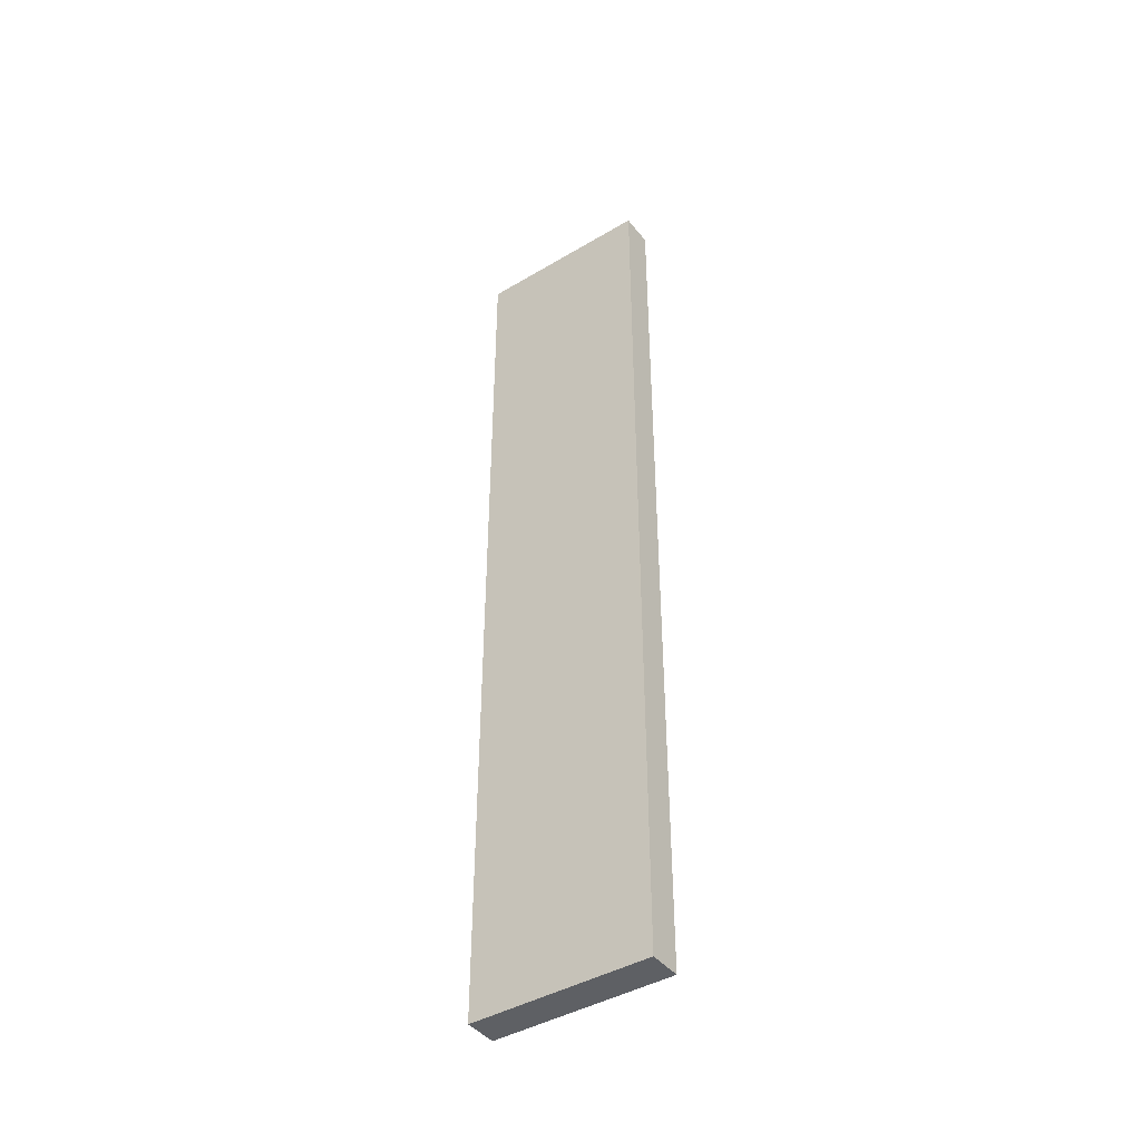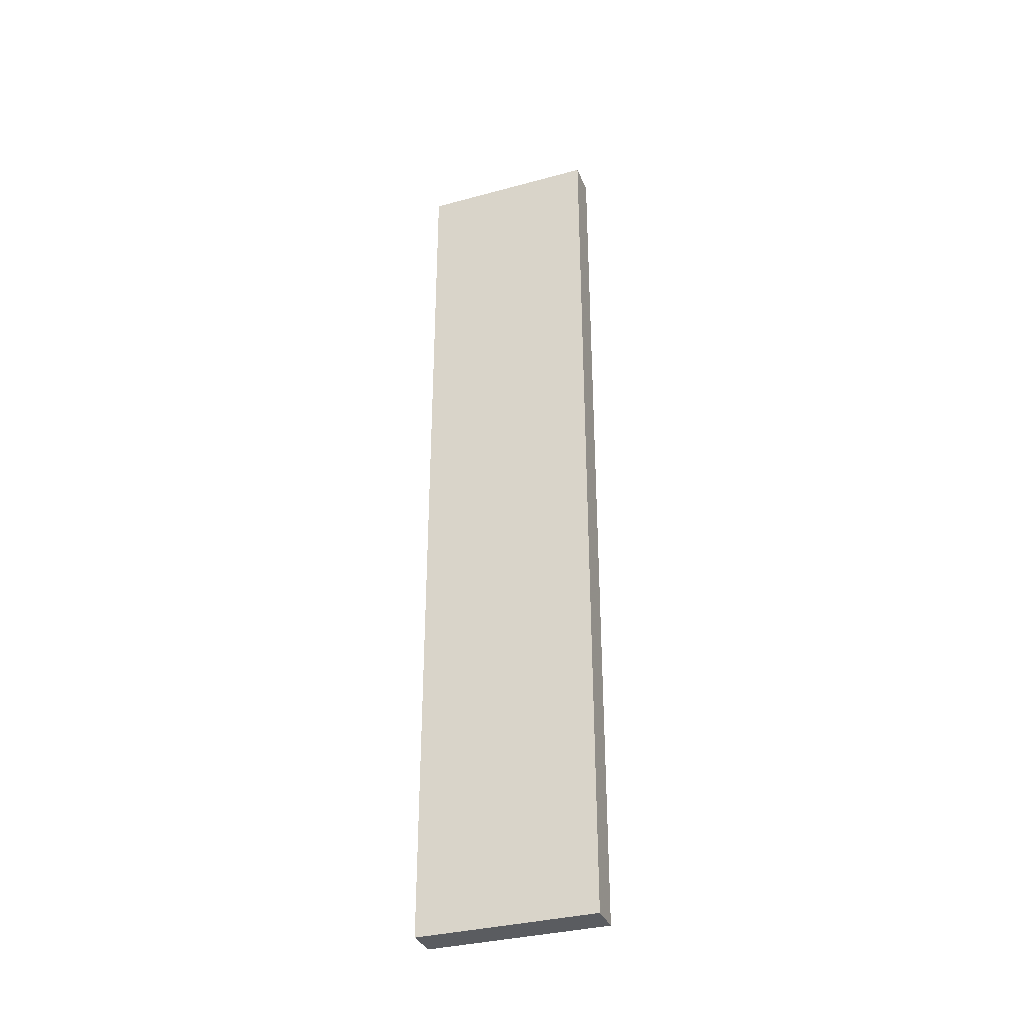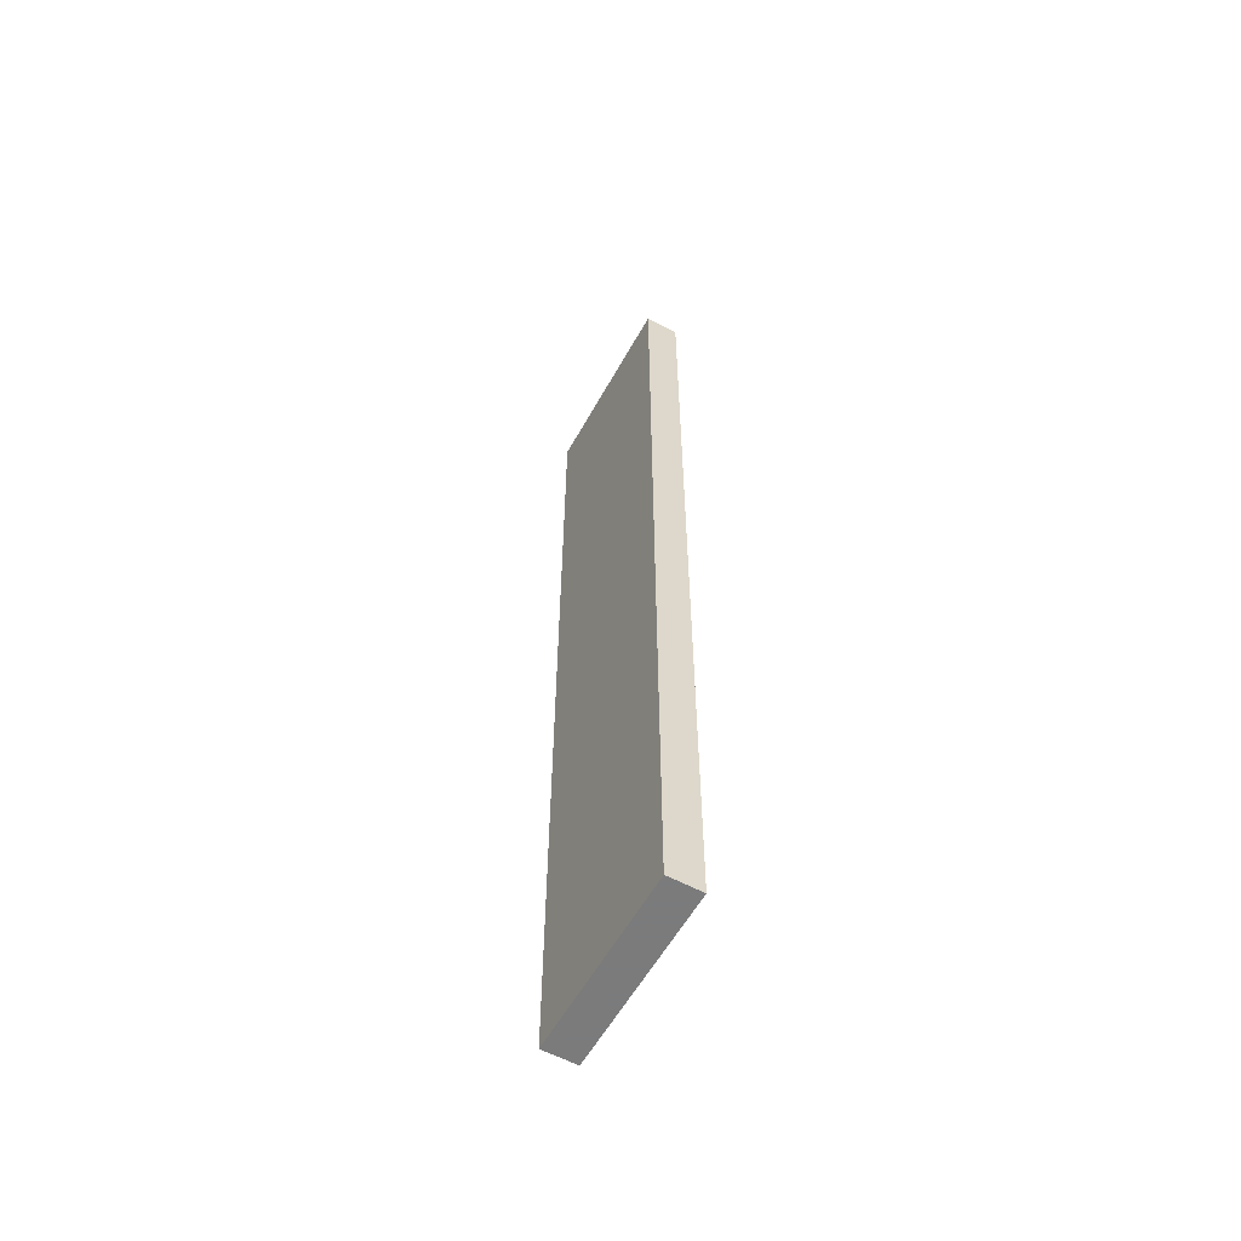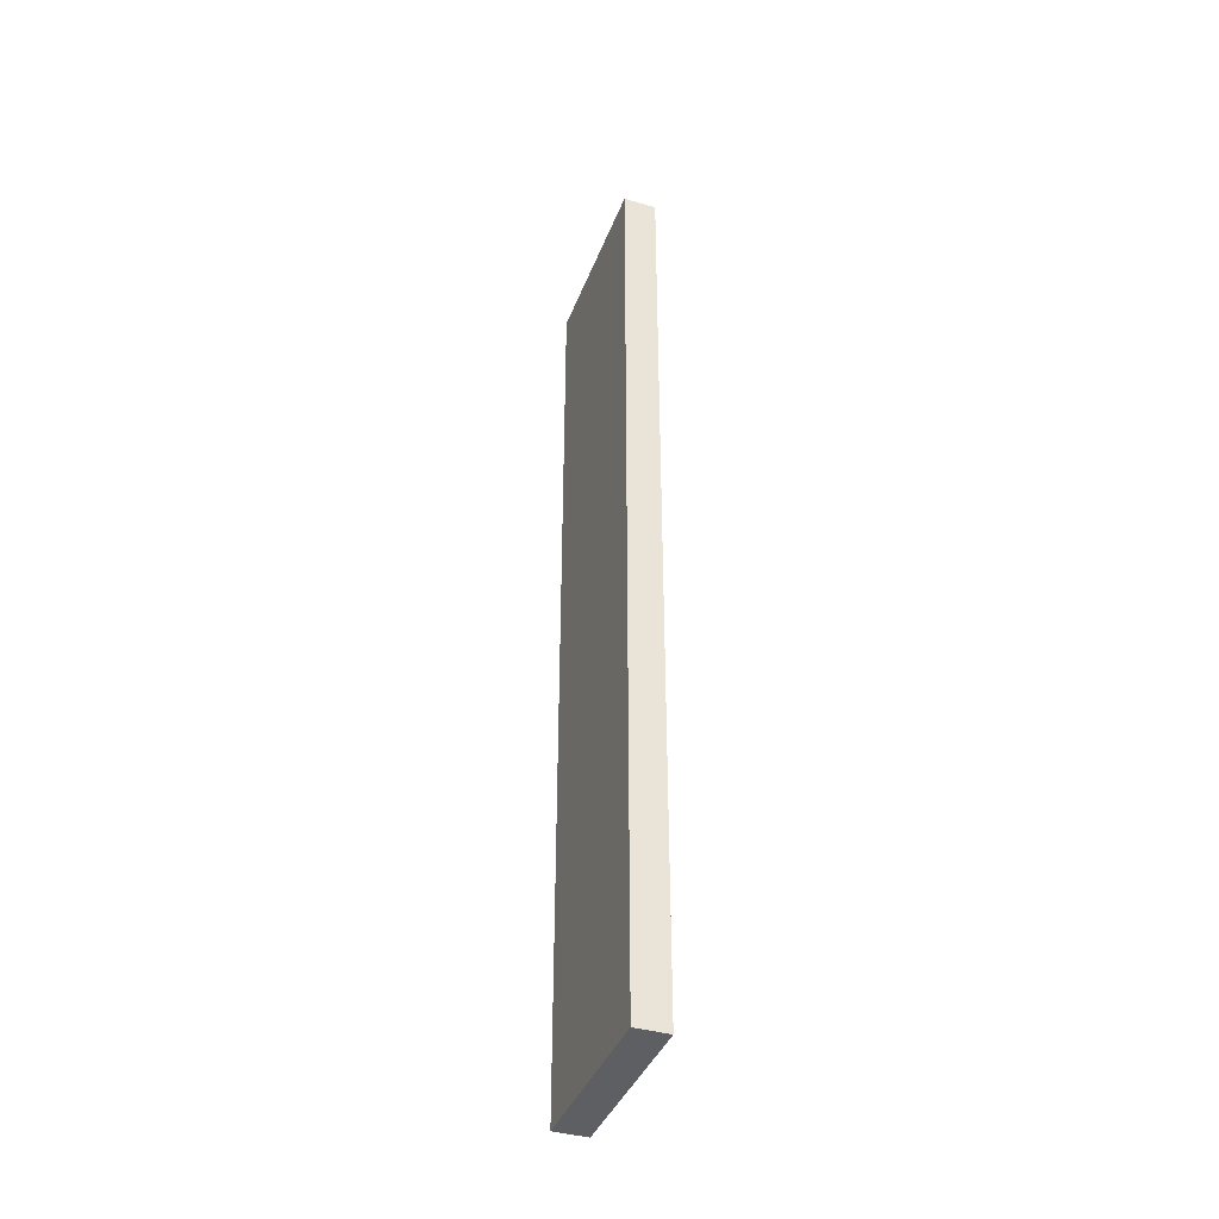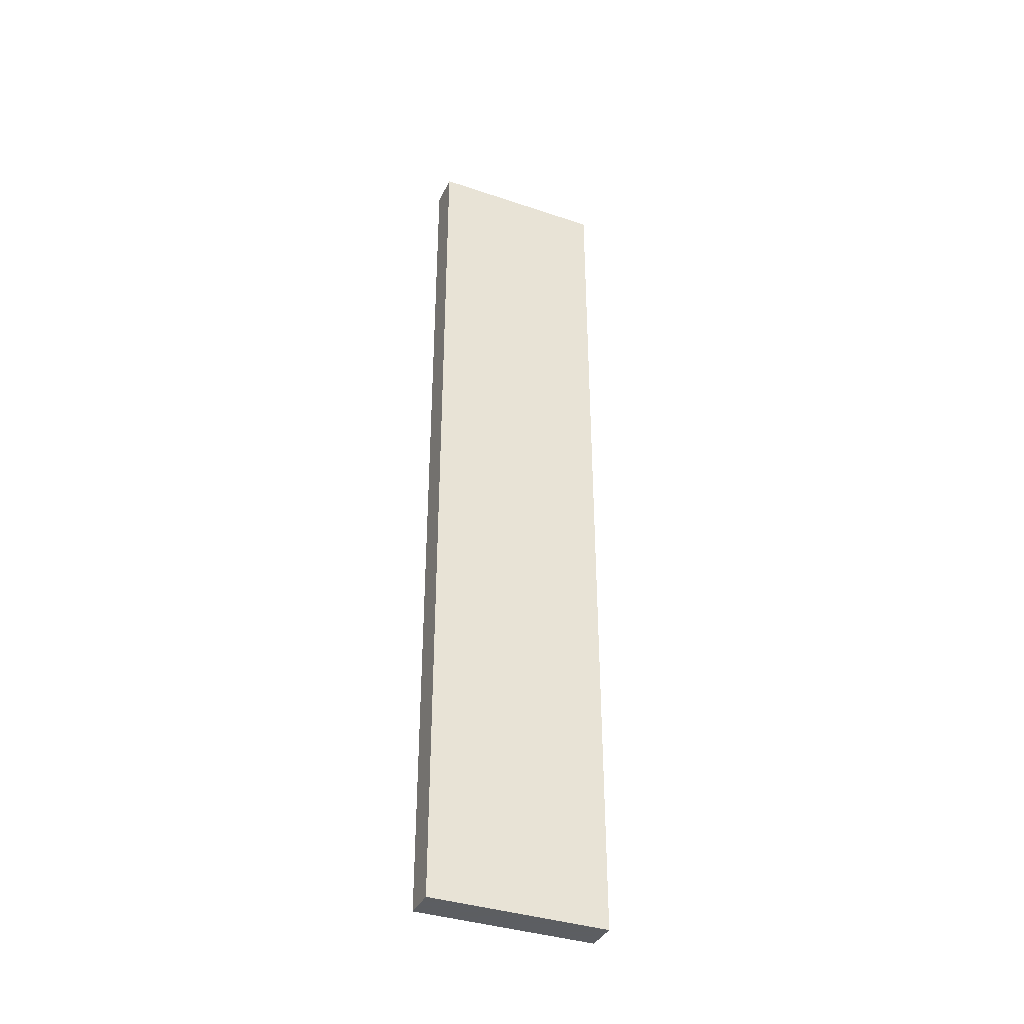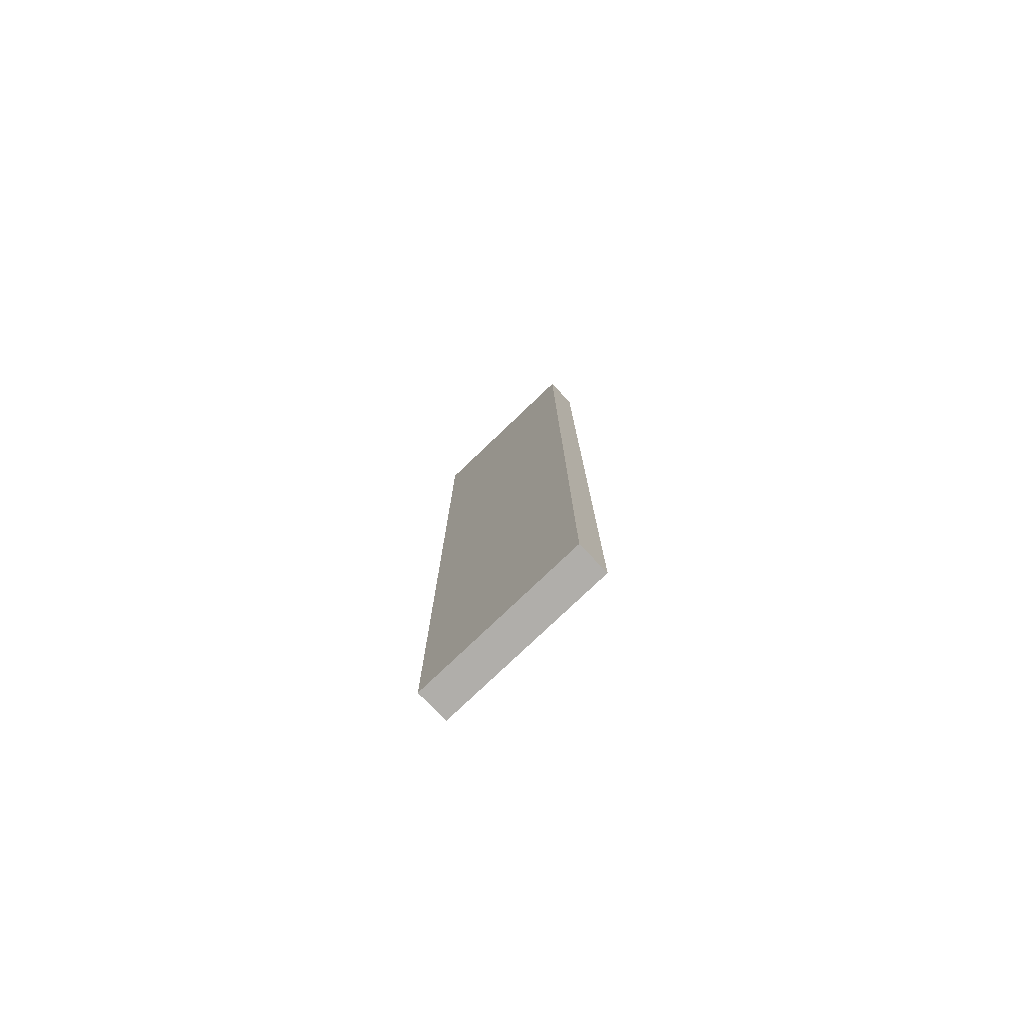
<metadata>
{"format":"obj","ext":"obj","renderer":"f3d","projection":"perspective","resolution":1024,"background":"white","views":[{"elev":-42.9,"azim":125.2,"up":"+Z"},{"elev":-34.3,"azim":110.1,"up":"+Z"},{"elev":-58.4,"azim":151.0,"up":"+Z"},{"elev":-39.8,"azim":160.0,"up":"+Z"},{"elev":-37.4,"azim":-113.3,"up":"+Z"},{"elev":-77.9,"azim":133.7,"up":"+Z"}]}
</metadata>
<code>
o heizung.001
v 517.1 3.5 -724.8
v 517.1 26.3 -724.8
v 517.1 26.3 -606.5
v 517.1 3.5 -606.5
v 512.9 3.5 -724.8
v 512.9 3.5 -606.5
v 512.9 26.3 -606.5
v 512.9 26.3 -724.8
f 1 2 3
f 3 4 1
f 5 6 7
f 7 8 5
f 1 4 6
f 6 5 1
f 4 3 7
f 7 6 4
f 3 2 8
f 8 7 3
f 2 1 5
f 5 8 2

</code>
